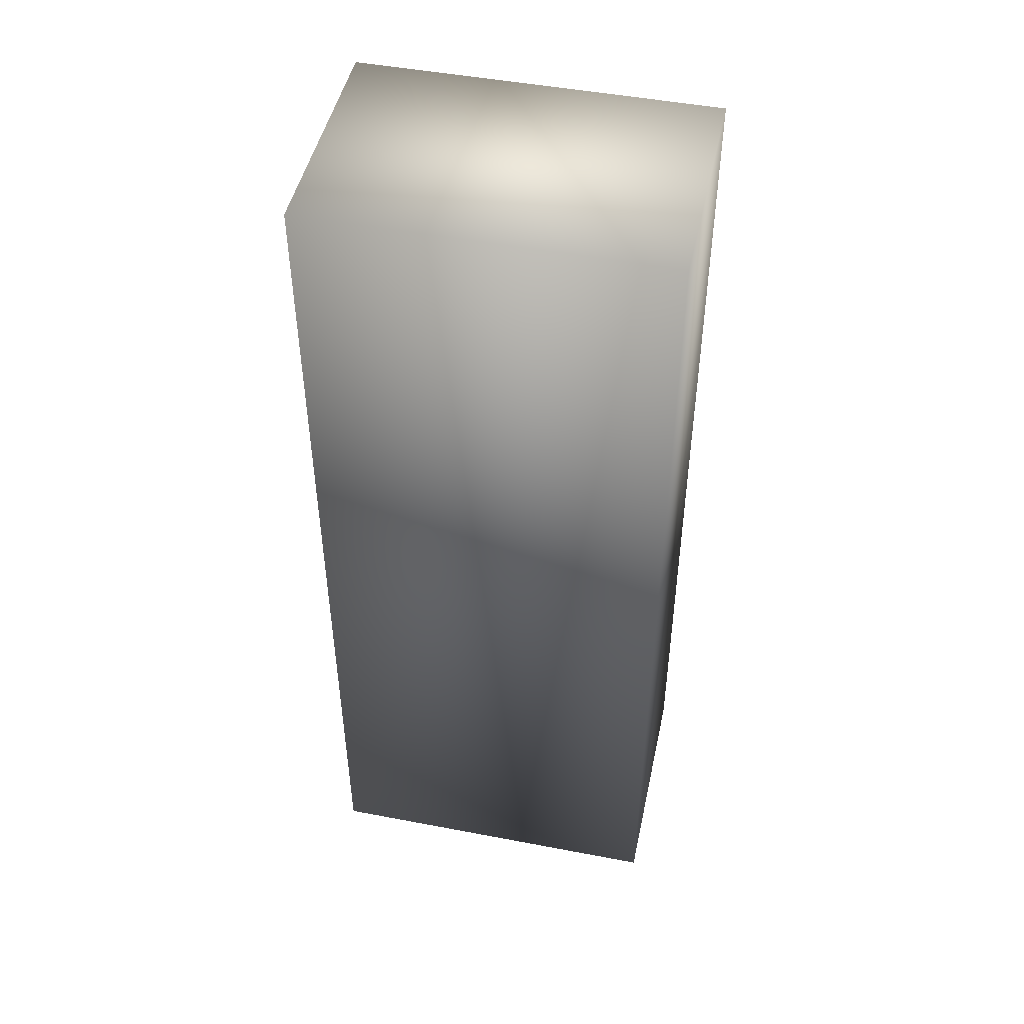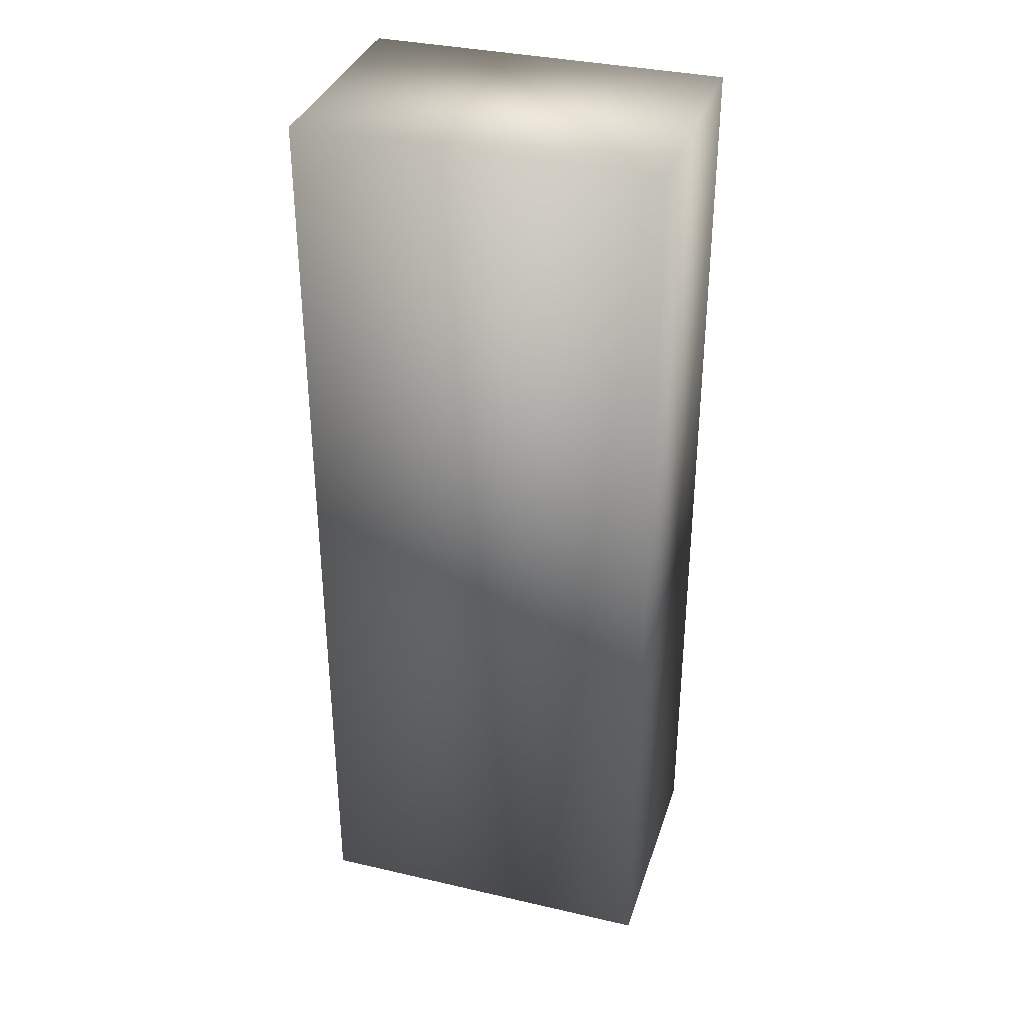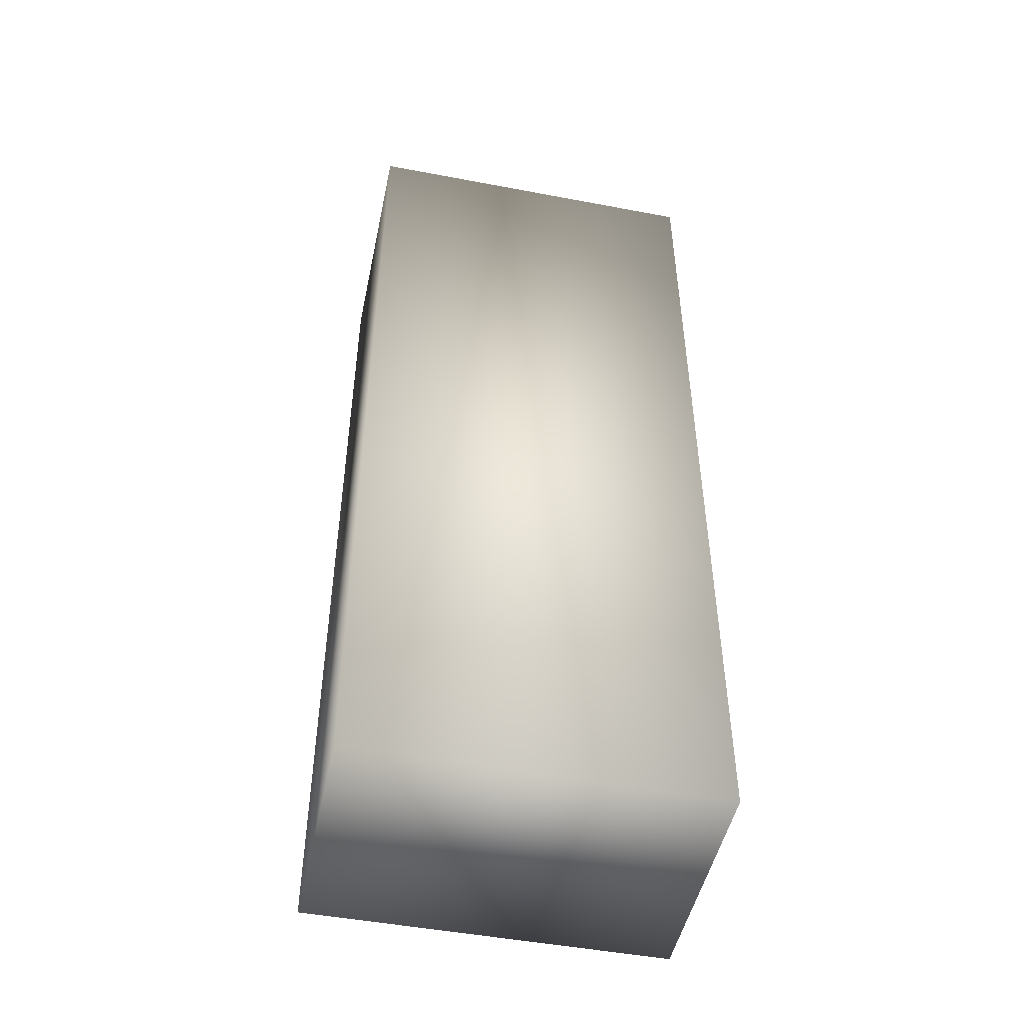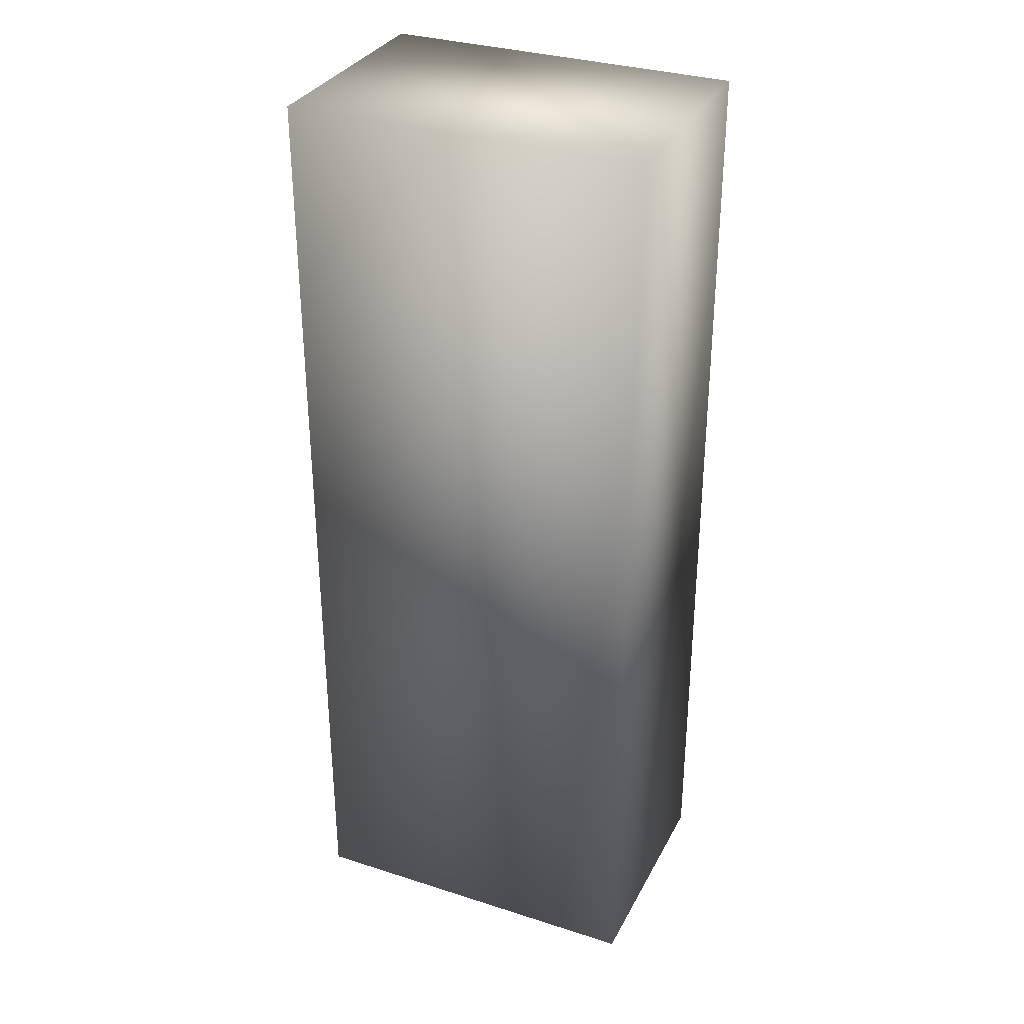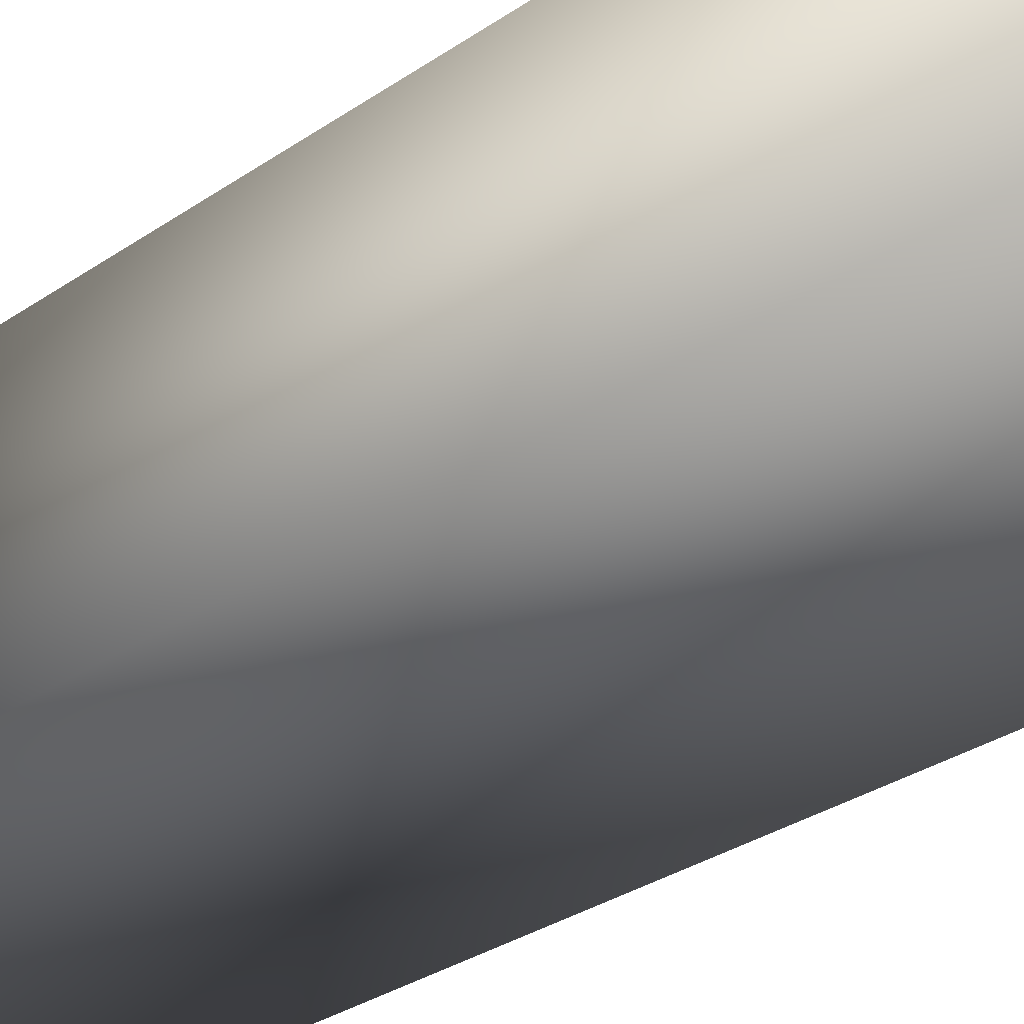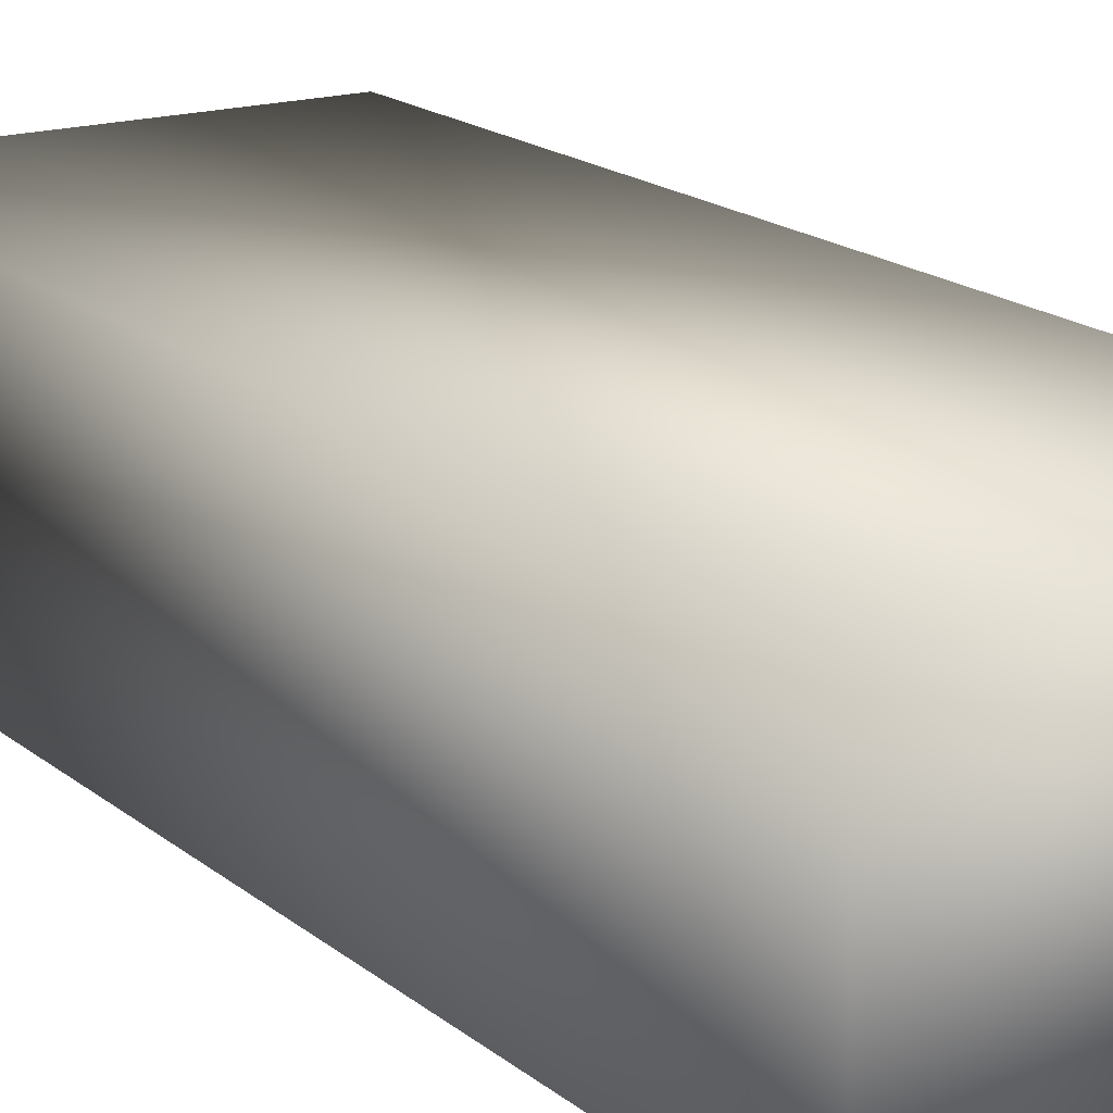
<metadata>
{"format":"obj","ext":"obj","renderer":"f3d","projection":"perspective","resolution":1024,"background":"white","views":[{"elev":47.9,"azim":12.1,"up":"+Z"},{"elev":35.0,"azim":-162.9,"up":"+Z"},{"elev":-48.8,"azim":168.1,"up":"+Z"},{"elev":32.5,"azim":-156.0,"up":"+Z"},{"elev":-30.9,"azim":-45.4,"up":"+Y"},{"elev":17.2,"azim":147.6,"up":"+Y"}]}
</metadata>
<code>
v -4.271 -2.826 0 1 1 1
v 4.271 -2.826 22.7 1 1 1
v -4.271 2.826 0 1 1 1
v 4.271 -2.826 -0 1 1 1
v -4.271 2.826 22.7 1 1 1
v -4.271 -2.826 22.7 1 1 1
v 4.271 2.826 -0 1 1 1
v 4.271 2.826 22.7 1 1 1
f 4 6 1
f 4 2 6
f 7 5 8
f 7 3 5
f 3 4 1
f 3 7 4
f 5 1 6
f 5 3 1
f 8 6 2
f 8 5 6
f 7 2 4
f 7 8 2

</code>
